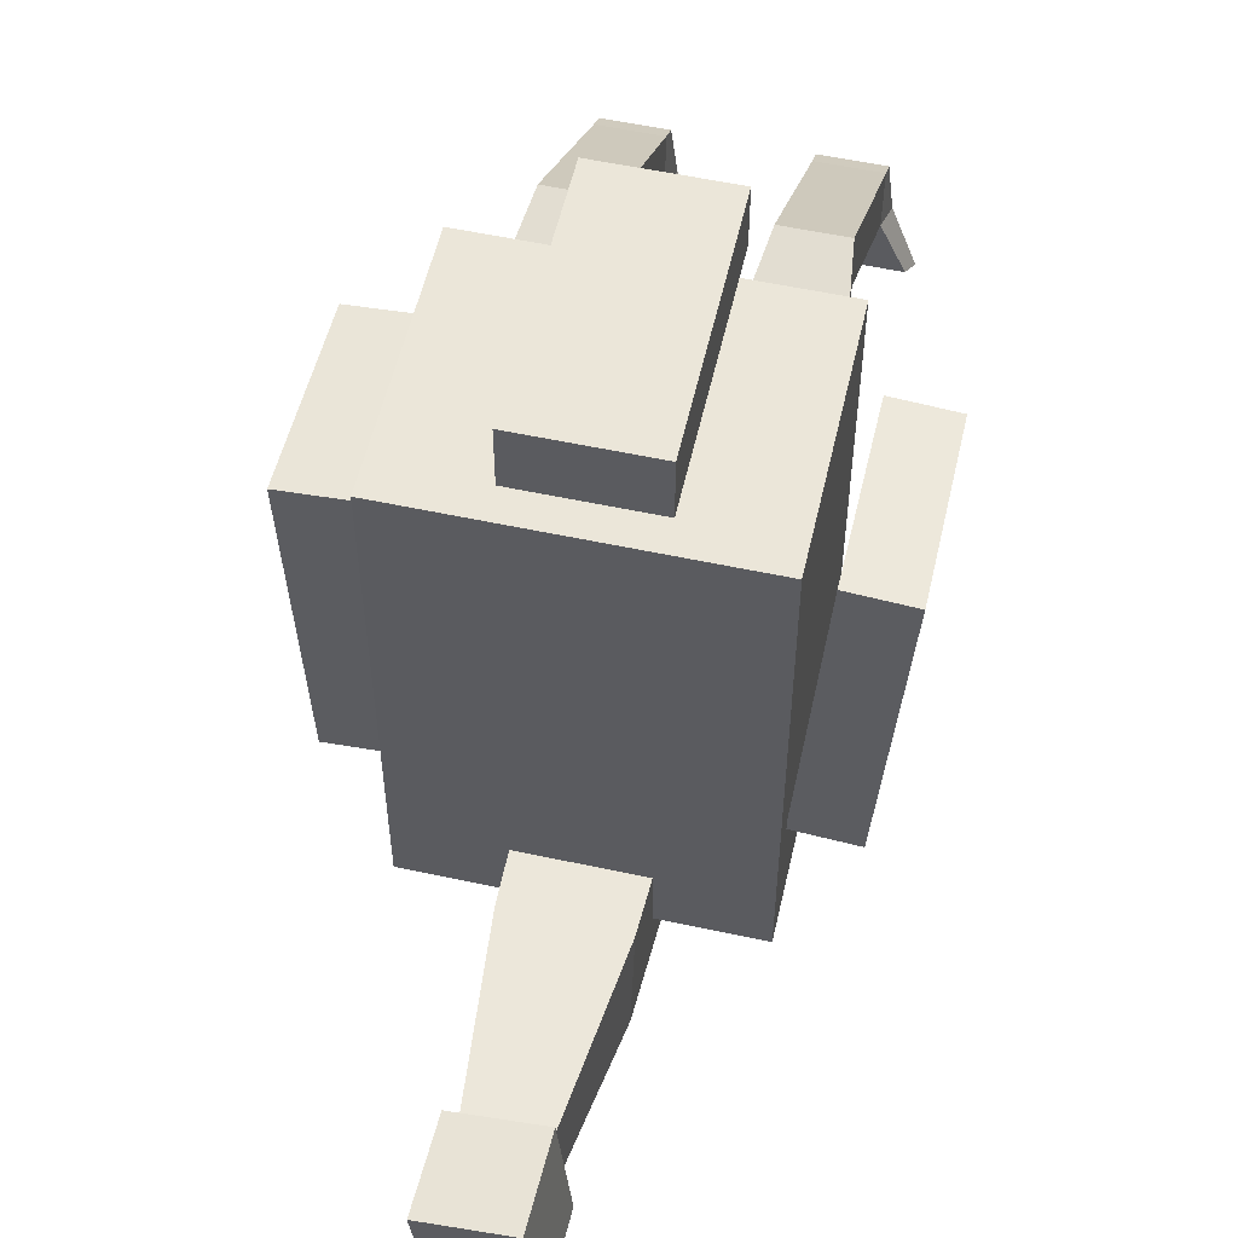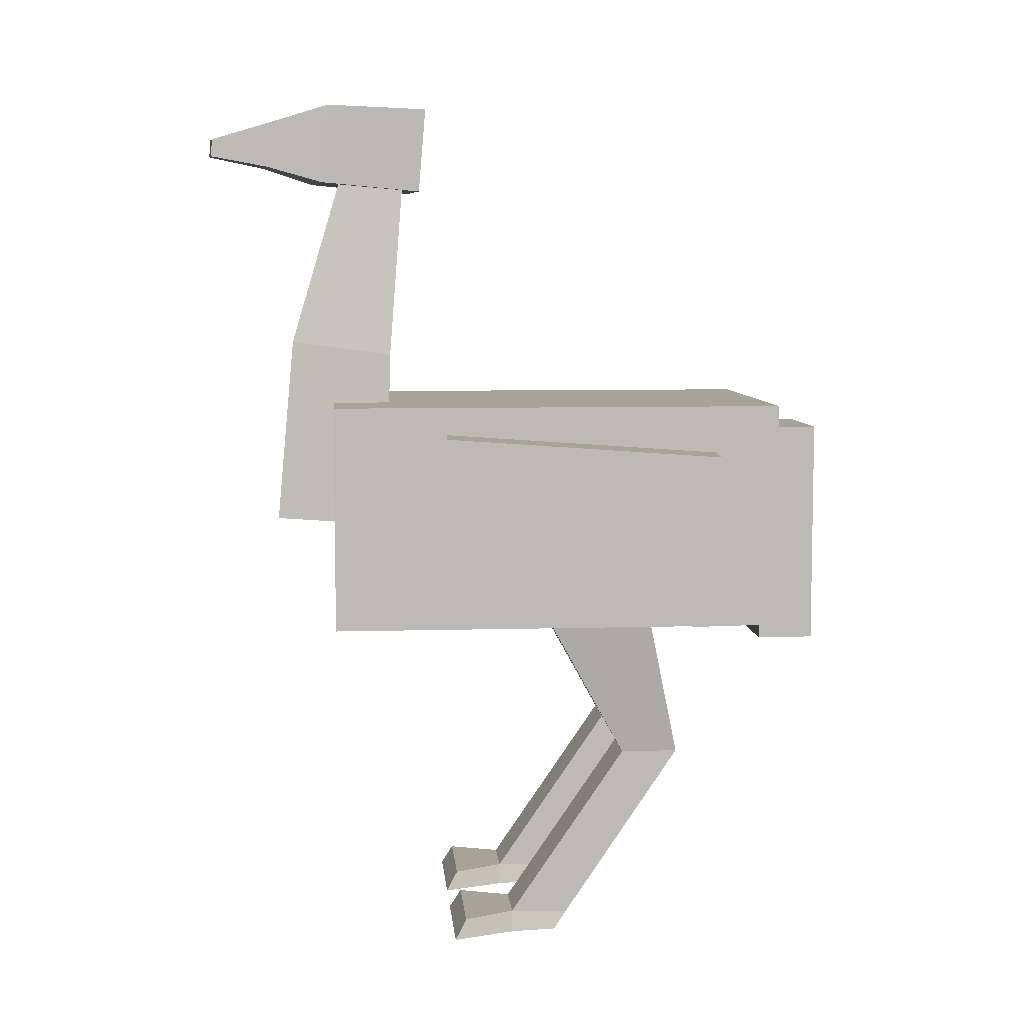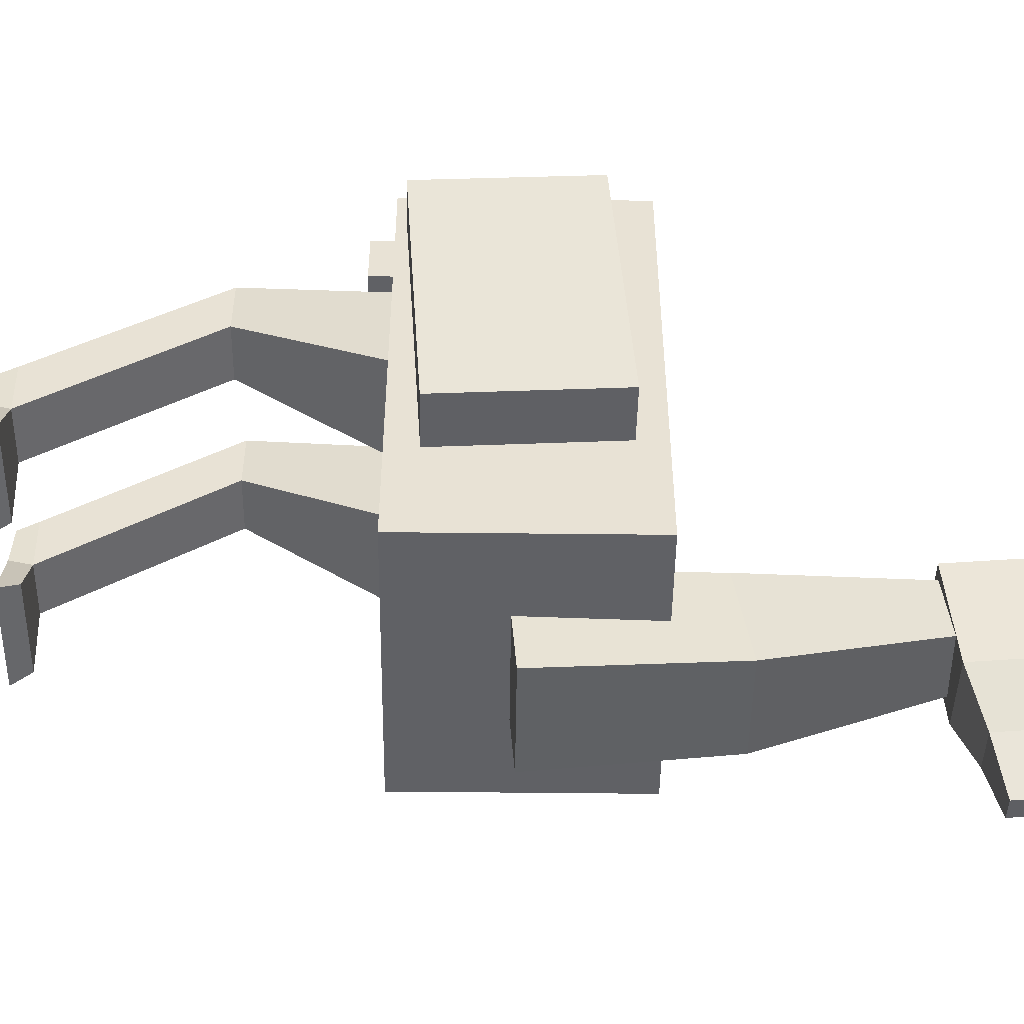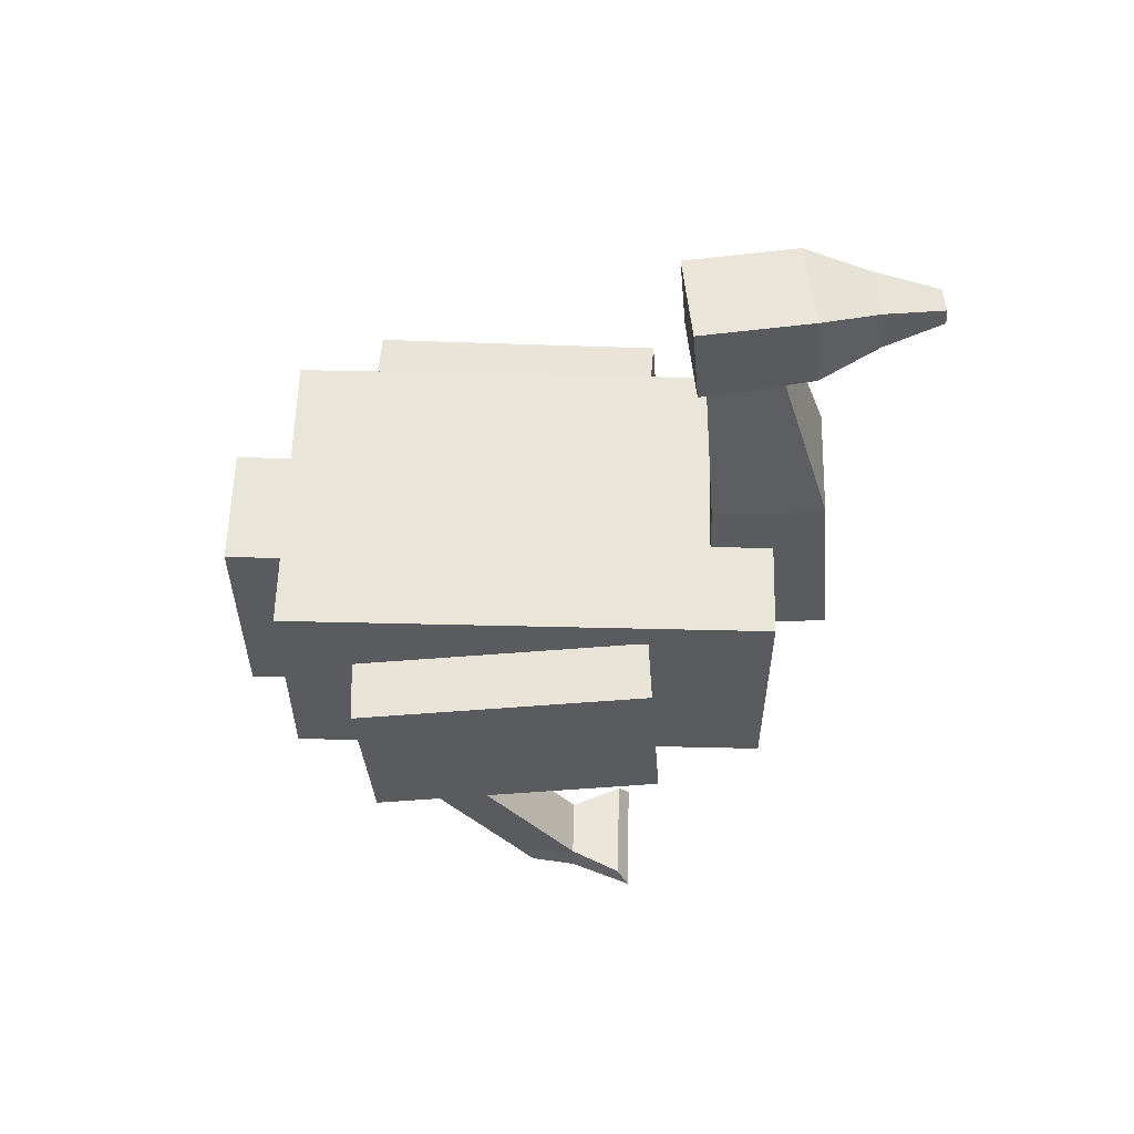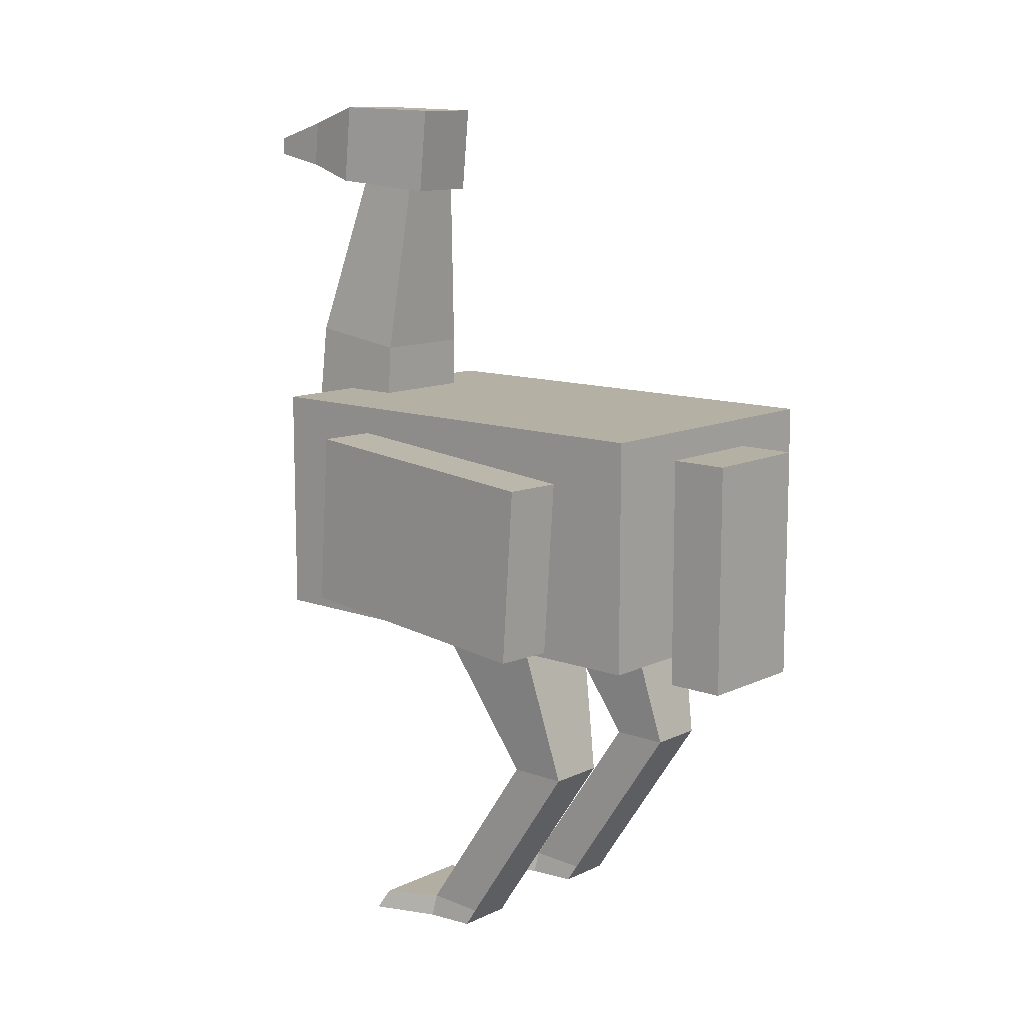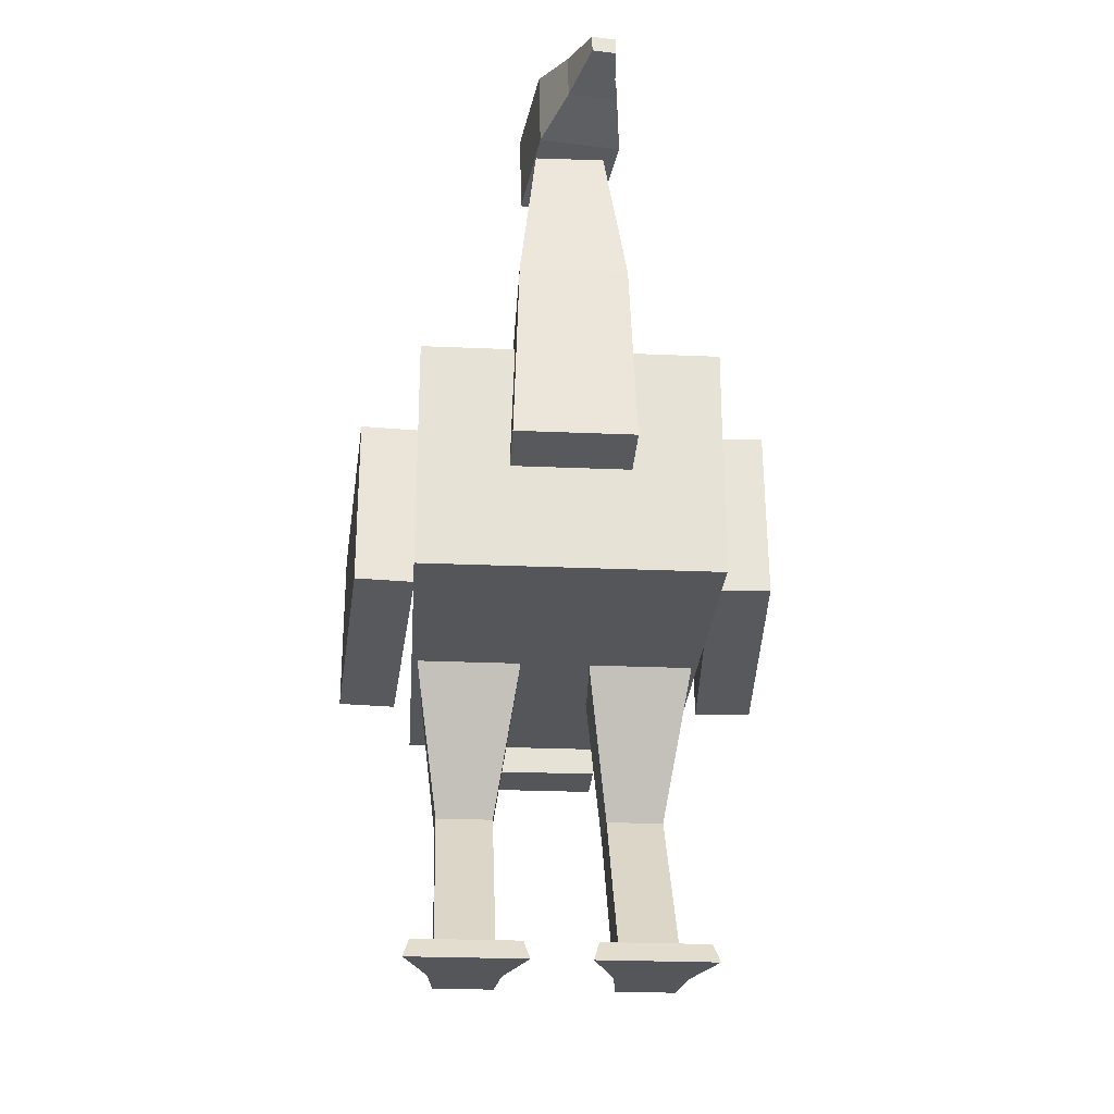
<metadata>
{"format":"obj","ext":"obj","renderer":"f3d","projection":"perspective","resolution":1024,"background":"white","views":[{"elev":55.4,"azim":-167.2,"up":"+Z"},{"elev":6.9,"azim":-94.8,"up":"+Y"},{"elev":-49.6,"azim":89.3,"up":"+Z"},{"elev":57.8,"azim":91.4,"up":"+Y"},{"elev":11.6,"azim":-48.6,"up":"+Y"},{"elev":-25.9,"azim":176.1,"up":"+Y"}]}
</metadata>
<code>
o Cube_Cube.001
v -0.25 0.07725 0.4
v -0.25 0.4772 0.4
v -0.25 0.07725 -0.4
v -0.25 0.4772 -0.4
v 0.25 0.07725 0.4
v 0.25 0.4772 0.4
v 0.25 0.07725 -0.4
v 0.25 0.4772 -0.4
v -0.1 0.2501 -0.3041
v -0.056 0.8809 -0.27
v -0.1 0.2649 -0.5036
v -0.056 0.9033 -0.3798
v 0.1 0.2501 -0.3041
v 0.056 0.8809 -0.27
v 0.1 0.2649 -0.5036
v 0.056 0.9033 -0.3798
v -0.1 0.02725 0.5
v -0.1 0.4275 0.5
v -0.1 0.02725 0.4
v -0.1 0.4275 0.4
v 0.1 0.02725 0.5
v 0.1 0.4275 0.5
v 0.1 0.02725 0.4
v 0.1 0.4275 0.4
v -0.05855 1.014 -0.2271
v -0.08233 1.019 -0.4057
v 0.08022 1.013 -0.2455
v 0.05644 1.019 -0.4242
v -0.0607 0.8642 -0.2399
v -0.08433 0.8798 -0.4176
v 0.07808 0.8638 -0.2583
v 0.05444 0.8793 -0.4361
v -0.0663 0.9879 -0.5118
v 0.013 0.9877 -0.5224
v -0.06744 0.9082 -0.5186
v 0.01186 0.908 -0.5292
v -0.06016 0.9575 -0.6165
v -0.02051 0.9574 -0.6218
v -0.0606 0.9268 -0.6192
v -0.02095 0.9267 -0.6245
v 0.1 -0.5001 -0
v 0.05 0.2187 0.1419
v 0.09 -0.5001 -0.08
v 0.05 0.1366 -0.04051
v 0.2 -0.5001 -0
v 0.25 0.2187 0.1419
v 0.21 -0.5001 -0.08
v 0.25 0.1366 -0.04051
v -0.2 -0.5001 -0
v -0.25 0.2187 0.1419
v -0.21 -0.5001 -0.08
v -0.25 0.1366 -0.04051
v -0.1 -0.5001 -0
v -0.05 0.2187 0.1419
v -0.09 -0.5001 -0.08
v -0.05 0.1366 -0.04051
v 0.1 -0.1646 0.2257
v 0.1 -0.1646 0.1257
v 0.2 -0.1646 0.1257
v 0.2 -0.1646 0.2257
v -0.2 -0.1646 0.2257
v -0.2 -0.1646 0.1257
v -0.1 -0.1646 0.1257
v -0.1 -0.1646 0.2257
v -0.09 0.5651 -0.2955
v -0.09 0.5898 -0.4738
v 0.09 0.5898 -0.4738
v 0.09 0.5651 -0.2955
v 0.3805 0.09798 0.2522
v 0.3803 0.3976 0.2721
v 0.2807 0.09747 0.2588
v 0.2805 0.3971 0.2787
v 0.3487 0.1296 -0.2257
v 0.3485 0.4293 -0.2058
v 0.2489 0.1291 -0.2191
v 0.2487 0.4288 -0.1992
v -0.2807 0.09742 0.2595
v -0.2805 0.397 0.2794
v -0.3805 0.09793 0.2529
v -0.3803 0.3976 0.2728
v -0.249 0.1291 -0.2184
v -0.2488 0.4287 -0.1985
v -0.3488 0.1296 -0.225
v -0.3485 0.4292 -0.2051
v 0.1 -0.4637 -0.07865
v 0.2 -0.4637 -0.07865
v 0.2 -0.4673 0.02128
v 0.1 -0.4673 0.02128
v -0.2 -0.4637 -0.07865
v -0.1 -0.4637 -0.07865
v -0.1 -0.4673 0.02128
v -0.2 -0.4673 0.02128
v 0.06 -0.4654 -0.1668
v 0.05 -0.5001 -0.1868
v 0.25 -0.5001 -0.1868
v 0.24 -0.4654 -0.1668
v -0.24 -0.4654 -0.1668
v -0.25 -0.5001 -0.1868
v -0.05 -0.5001 -0.1868
v -0.06 -0.4654 -0.1668
f 1 2 4 3
f 3 4 8 7
f 7 8 6 5
f 5 6 2 1
f 3 7 5 1
f 8 4 2 6
f 65 10 12 66
f 66 12 16 67
f 67 16 14 68
f 68 14 10 65
f 17 18 20 19
f 19 20 24 23
f 23 24 22 21
f 21 22 18 17
f 19 23 21 17
f 24 20 18 22
f 28 26 25 27
f 32 31 29 30
f 27 31 32 28
f 26 30 29 25
f 25 29 31 27
f 26 33 35 30
f 33 37 39 35
f 30 35 36 32
f 28 34 33 26
f 32 36 34 28
f 38 40 39 37
f 35 39 40 36
f 36 40 38 34
f 34 38 37 33
f 57 42 44 58
f 58 44 48 59
f 59 48 46 60
f 60 46 42 57
f 43 47 45 41
f 61 50 52 62
f 62 52 56 63
f 63 56 54 64
f 64 54 50 61
f 51 55 53 49
f 87 60 57 88
f 86 59 60 87
f 85 58 59 86
f 88 57 58 85
f 91 64 61 92
f 90 63 64 91
f 89 62 63 90
f 92 61 62 89
f 13 68 65 9
f 15 67 68 13
f 11 66 67 15
f 9 65 66 11
f 69 70 72 71
f 71 72 76 75
f 75 76 74 73
f 73 74 70 69
f 71 75 73 69
f 76 72 70 74
f 77 78 80 79
f 79 80 84 83
f 83 84 82 81
f 81 82 78 77
f 79 83 81 77
f 84 80 78 82
f 41 88 85 43
f 90 55 99 100
f 47 86 87 45
f 45 87 88 41
f 49 92 89 51
f 85 86 96 93
f 55 90 91 53
f 53 91 92 49
f 55 51 98 99
f 43 85 93 94
f 89 90 100 97
f 86 47 95 96
f 47 43 94 95
f 51 89 97 98
f 94 93 96 95
f 98 97 100 99
f 11 15 13 9

</code>
